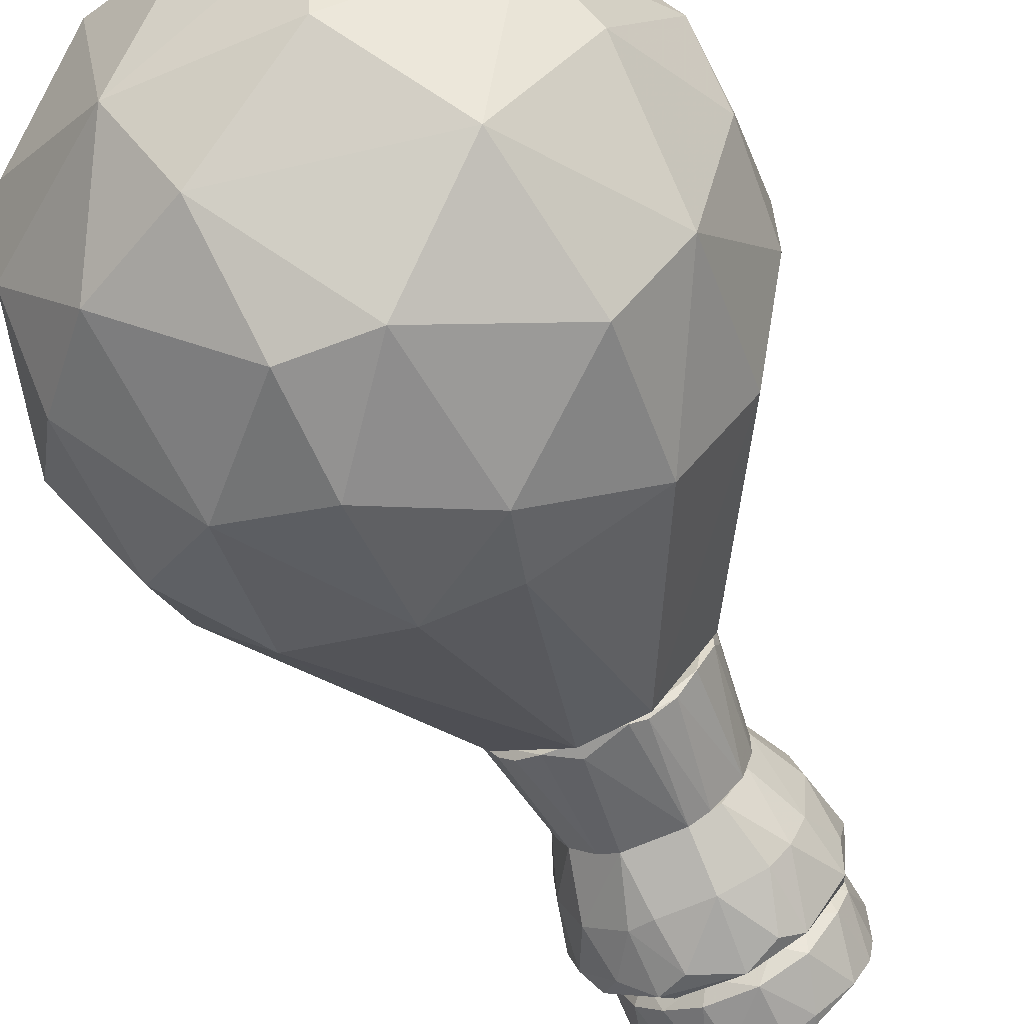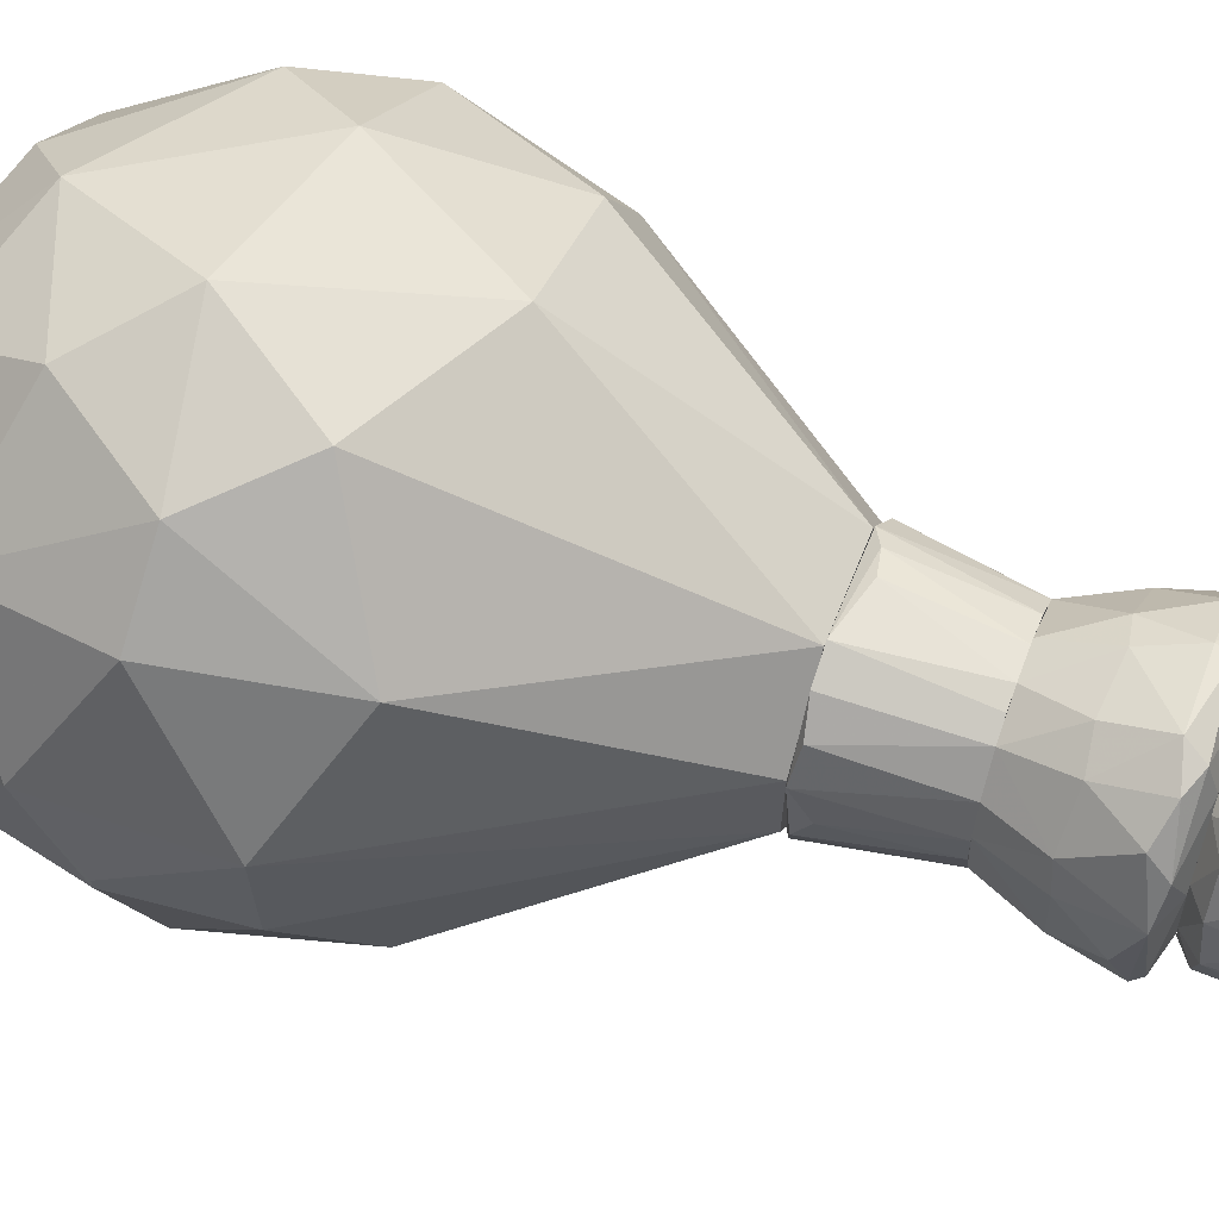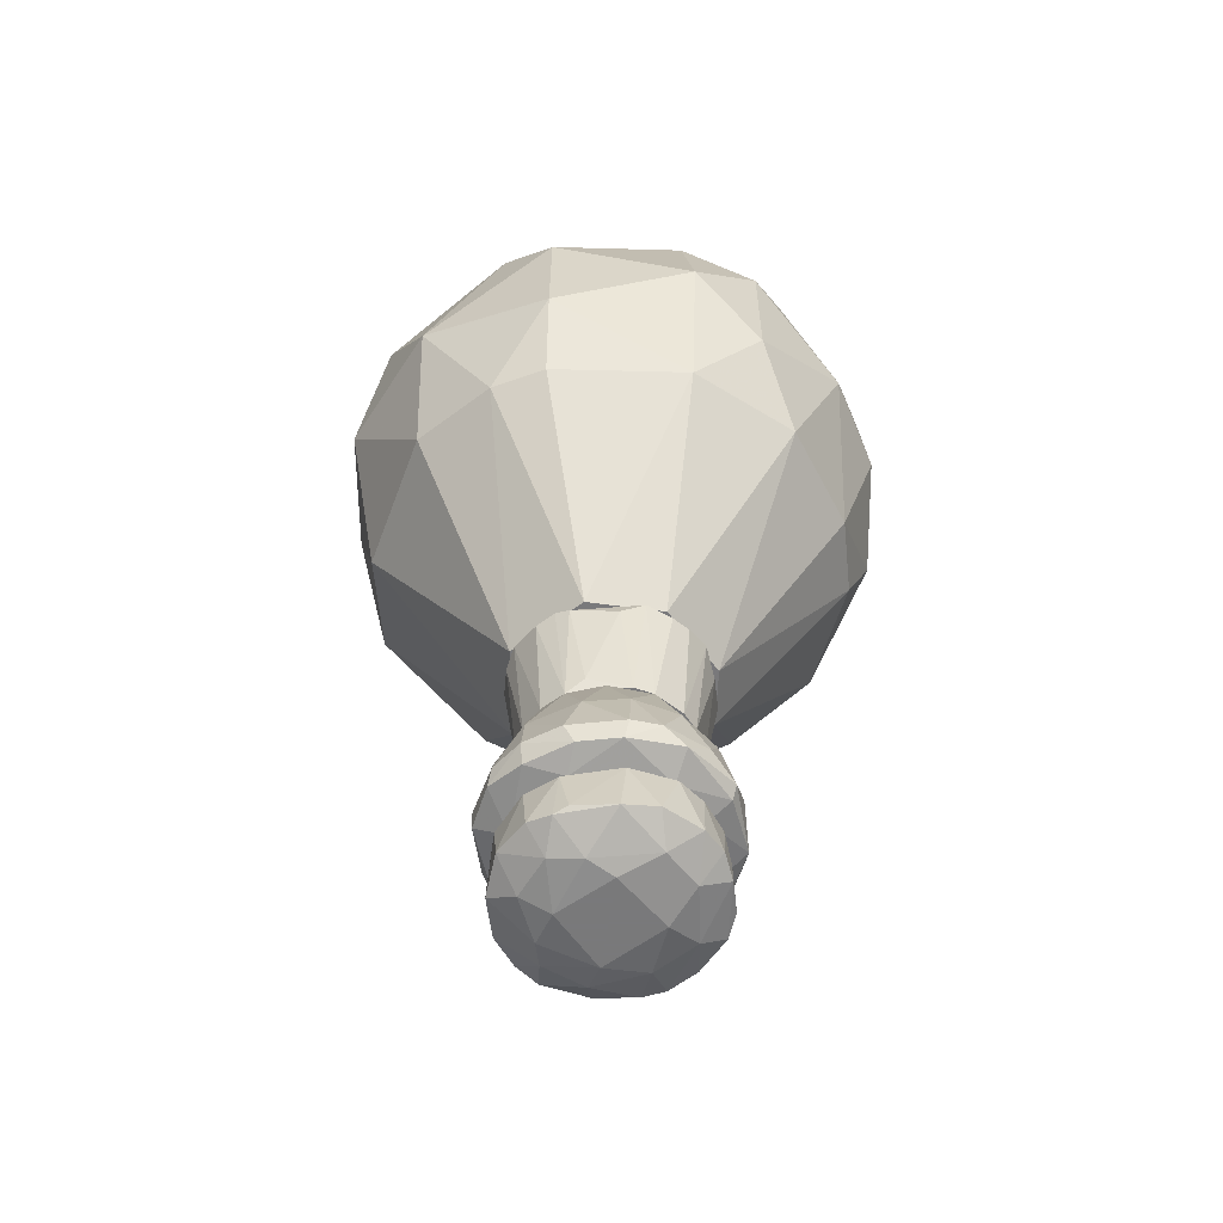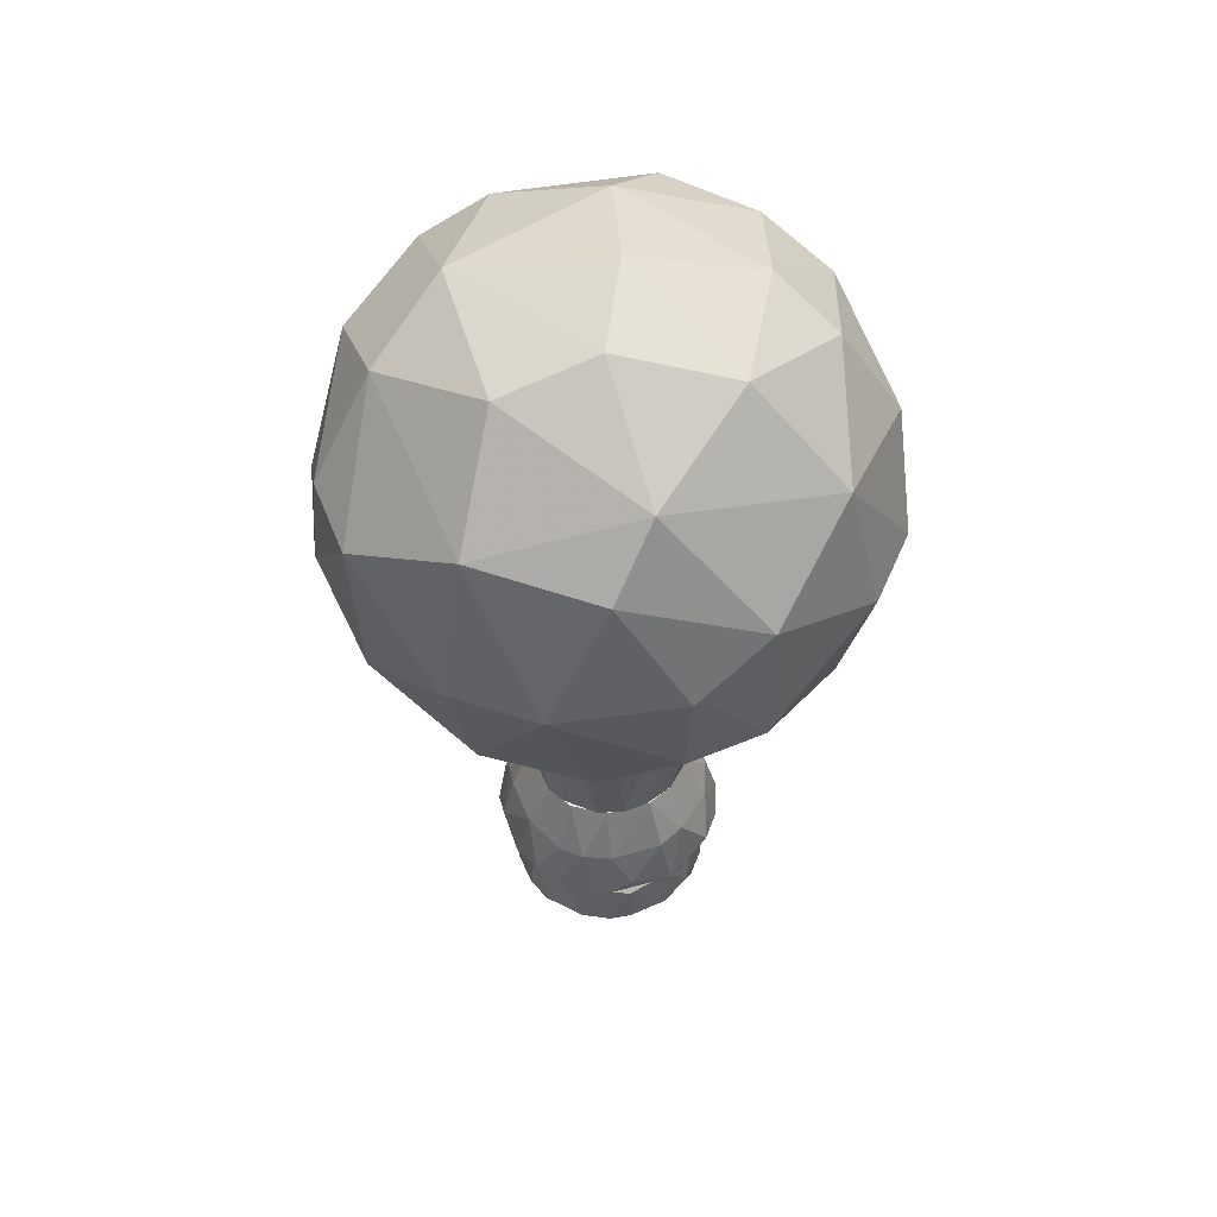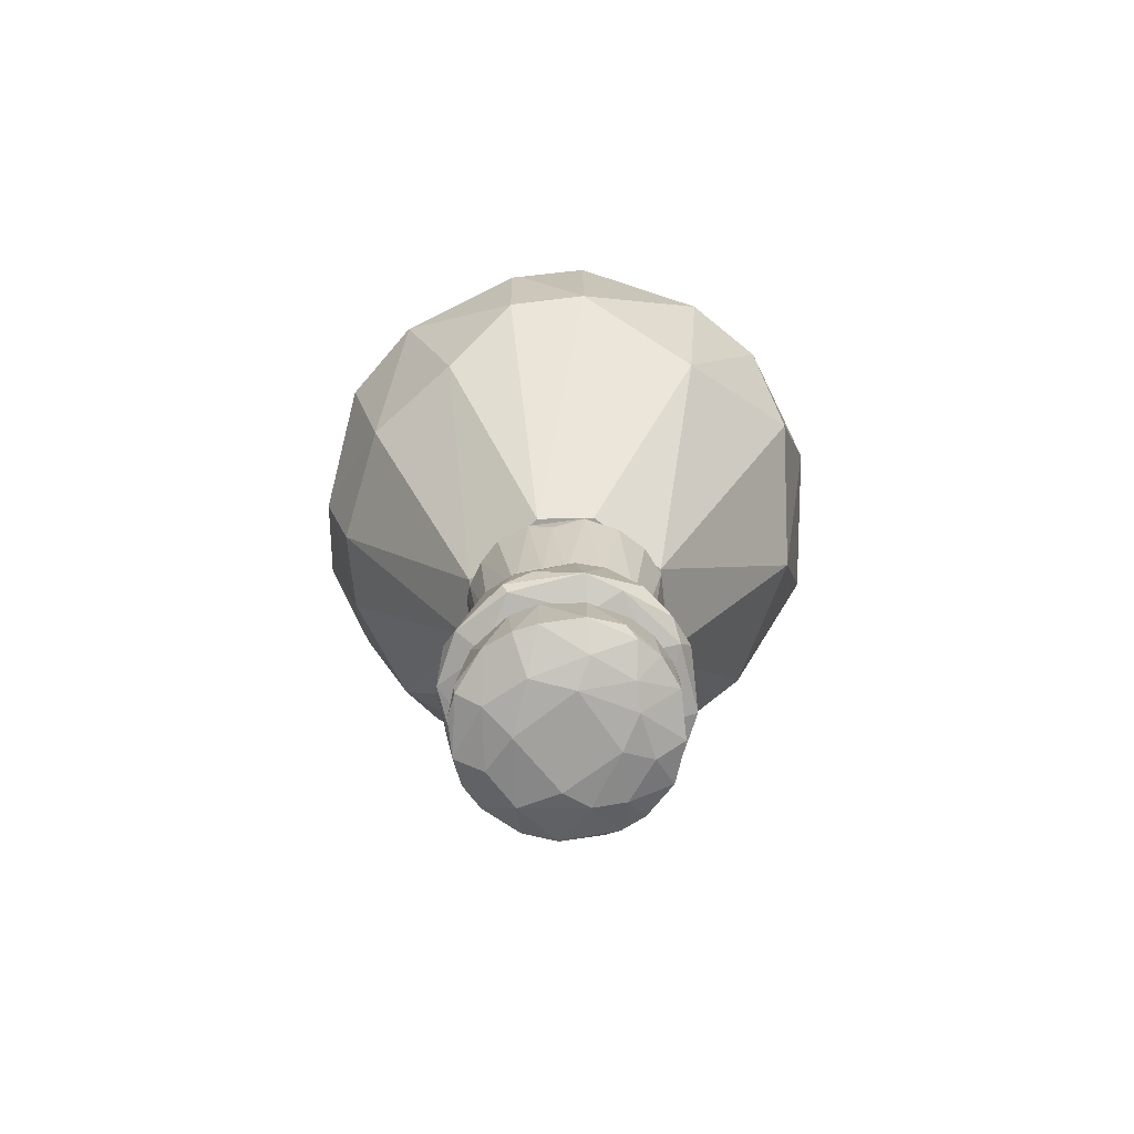
<metadata>
{"format":"obj","ext":"obj","renderer":"f3d","projection":"perspective","resolution":1024,"background":"white","views":[{"elev":-61.8,"azim":24.8,"up":"+Y"},{"elev":59.0,"azim":110.3,"up":"+Y"},{"elev":-57.8,"azim":-83.9,"up":"+Z"},{"elev":54.8,"azim":67.9,"up":"+Z"},{"elev":-72.0,"azim":96.2,"up":"+Z"}]}
</metadata>
<code>
o convex_0
v -0.01654 -0.002702 0.03286
v 0.02266 -0.001934 0.01902
v 0.02266 -0.002702 0.01902
v -0.008469 0.001133 -0.0121
v 0.002669 0.02266 0.01902
v -0.002707 -0.02269 0.01518
v 0.006132 -0.002702 0.039
v 0.008436 -0.001553 -0.01211
v -0.02231 0.002669 0.01249
v -0.01385 0.01766 0.02248
v 0.01382 -0.01846 0.0171
v 0.01843 0.01382 0.01748
v 0.001519 0.01189 0.0367
v -0.01731 -0.01423 0.01134
v -0.003475 0.01958 0.005197
v -0.003857 -0.01654 0.03247
v -0.001166 -0.008465 -0.0121
v 0.003055 0.008054 -0.0121
v 0.01612 -0.003089 0.03324
v 0.01574 0.01266 0.005578
v -0.01423 0.0142 0.005578
v 0.01267 -0.01577 0.005578
v 0.01612 0.01189 0.02863
v -0.01731 -0.01423 0.02287
v 0.01189 -0.01577 0.02901
v 0.02189 -0.002702 0.01019
v -0.009623 0.004209 0.03747
v 0.008049 0.02073 0.01057
v -0.02192 0.002669 0.02363
v -0.003089 -0.01962 0.005197
v -0.002707 0.0192 0.0294
v -0.01347 0.009585 0.03324
v -0.007315 -0.009623 0.0367
v -0.01808 -0.008469 0.005192
v -0.002707 -0.02192 0.02363
v 0.008049 0.01996 0.02517
v -0.004625 0.007281 -0.0121
v -0.009237 0.02111 0.01633
v -0.01846 0.01382 0.01595
v -0.02115 -0.009237 0.01748
v 0.0192 -0.01269 0.01748
v 0.01036 0.006127 0.03669
v -0.01193 -0.01615 0.005192
v 0.02189 0.003823 0.01057
v 0.005364 -0.01077 0.0367
v 0.004977 -0.02153 0.01057
v 0.02189 0.003823 0.02325
v -0.006933 -0.005006 -0.0121
v -0.01962 0.003055 0.005192
v 0.003823 -0.02192 0.02325
v 0.01804 -0.008469 0.005192
v -0.01039 -0.02038 0.01594
v -0.01193 -0.01615 0.02863
v 0.01881 -0.007315 0.02824
v 0.003823 -0.007697 -0.0121
v -0.001166 0.001519 0.03978
v 0.006132 0.01535 0.03324
v 0.008049 0.003055 -0.01211
v -0.01808 -0.008083 0.02901
v -0.01885 0.007281 0.02824
v -0.01846 0.007668 0.005192
v 0.01343 0.01881 0.0171
v -0.006933 0.01497 0.03324
v 0.003441 -0.01962 0.005197
f 55 22 64
f 2 3 26
f 15 5 28
f 18 15 28
f 20 18 28
f 1 27 32
f 27 1 33
f 5 31 36
f 15 18 37
f 21 15 37
f 5 15 38
f 15 21 38
f 31 5 38
f 10 31 38
f 9 29 39
f 10 38 39
f 38 21 39
f 14 24 40
f 29 9 40
f 9 34 40
f 34 14 40
f 11 22 41
f 25 11 41
f 26 3 41
f 7 19 42
f 19 23 42
f 17 30 43
f 14 34 43
f 20 12 44
f 2 26 44
f 26 8 44
f 19 7 45
f 16 25 45
f 25 19 45
f 7 33 45
f 33 16 45
f 22 11 46
f 6 30 46
f 3 2 47
f 12 23 47
f 23 19 47
f 2 44 47
f 44 12 47
f 4 8 48
f 8 17 48
f 34 4 48
f 17 43 48
f 43 34 48
f 4 34 49
f 34 9 49
f 11 25 50
f 25 16 50
f 35 6 50
f 16 35 50
f 46 11 50
f 6 46 50
f 8 26 51
f 41 22 51
f 26 41 51
f 24 14 52
f 30 6 52
f 6 35 52
f 14 43 52
f 43 30 52
f 16 33 53
f 35 16 53
f 24 52 53
f 52 35 53
f 19 25 54
f 41 3 54
f 25 41 54
f 3 47 54
f 47 19 54
f 17 8 55
f 8 51 55
f 51 22 55
f 13 27 56
f 33 7 56
f 27 33 56
f 7 42 56
f 42 13 56
f 31 13 57
f 23 36 57
f 36 31 57
f 13 42 57
f 42 23 57
f 8 4 58
f 18 20 58
f 4 37 58
f 37 18 58
f 44 8 58
f 20 44 58
f 1 29 59
f 33 1 59
f 40 24 59
f 29 40 59
f 24 53 59
f 53 33 59
f 29 1 60
f 1 32 60
f 32 10 60
f 39 29 60
f 10 39 60
f 37 4 61
f 21 37 61
f 9 39 61
f 39 21 61
f 4 49 61
f 49 9 61
f 12 20 62
f 23 12 62
f 28 5 62
f 20 28 62
f 36 23 62
f 5 36 62
f 27 13 63
f 31 10 63
f 13 31 63
f 32 27 63
f 10 32 63
f 30 17 64
f 22 46 64
f 46 30 64
f 17 55 64
o convex_1
v -0.003474 -0.007701 -0.01211
v 0.002673 0.008054 -0.01211
v 0.004979 0.006901 -0.01211
v -0.003474 0.006131 -0.02133
v 0.006131 -0.003474 -0.02133
v -0.007701 0.003442 -0.01211
v -0.005779 -0.003858 -0.02133
v 0.006901 -0.005011 -0.01211
v 0.006131 0.003442 -0.02133
v 0.002289 -0.006549 -0.02133
v 0.008054 0.002289 -0.01211
v -0.007701 -0.003474 -0.01211
v -0.006549 0.002673 -0.02133
v -0.005011 0.006901 -0.01211
v 0.002673 0.006517 -0.02133
v 0.002289 -0.008088 -0.01211
v -0.00232 -0.006549 -0.02133
v -0.001551 0.008054 -0.01326
v 0.006901 -0.001167 -0.02133
v -0.008088 -0.001551 -0.01326
v 0.008054 -0.00232 -0.01249
v -0.005395 -0.006549 -0.01249
v -0.001167 0.006901 -0.02133
v 0.005363 -0.006549 -0.01249
v -0.006549 -0.00232 -0.02133
v 0.006901 0.004979 -0.01249
v -0.001167 -0.008088 -0.01326
v -0.005395 0.004594 -0.02133
v 0.00421 0.005747 -0.02133
v -0.006933 0.004979 -0.01249
v -0.008088 0.002289 -0.01249
v 0.003826 -0.005779 -0.02133
v -0.003858 -0.005779 -0.02133
v 0.006901 0.000751 -0.02133
v -0.003474 0.007669 -0.01288
v 0.001135 0.006901 -0.02133
v -0.006933 0.001135 -0.02018
v 0.008054 -0.000399 -0.01364
v 0.003442 -0.007701 -0.01249
v -0.006549 -0.005395 -0.01249
f 71 86 104
f 67 66 65
f 65 66 70
f 68 69 71
f 67 65 72
f 69 68 73
f 71 69 74
f 67 72 75
f 65 70 76
f 68 71 77
f 70 66 78
f 66 67 79
f 73 68 79
f 72 65 80
f 71 74 81
f 69 73 83
f 72 69 85
f 75 72 85
f 69 83 85
f 65 76 86
f 79 68 87
f 69 72 88
f 72 80 88
f 71 76 89
f 77 71 89
f 76 84 89
f 67 75 90
f 75 73 90
f 80 65 91
f 74 80 91
f 81 74 91
f 65 81 91
f 68 77 92
f 78 68 92
f 79 67 93
f 73 79 93
f 67 90 93
f 90 73 93
f 77 70 94
f 70 78 94
f 92 77 94
f 78 92 94
f 76 70 95
f 70 77 95
f 84 76 95
f 74 69 96
f 69 88 96
f 81 65 97
f 71 81 97
f 65 86 97
f 86 71 97
f 73 75 98
f 83 73 98
f 78 66 99
f 68 78 99
f 66 82 99
f 87 68 99
f 82 87 99
f 66 79 100
f 82 66 100
f 79 87 100
f 87 82 100
f 77 89 101
f 89 84 101
f 95 77 101
f 84 95 101
f 75 85 102
f 85 83 102
f 98 75 102
f 83 98 102
f 80 74 103
f 88 80 103
f 74 96 103
f 96 88 103
f 76 71 104
f 86 76 104
o convex_2
v -0.001553 -0.008472 -0.0367
v 0.002289 0.008439 -0.0367
v 0.002289 0.008439 -0.03747
v -0.008472 0.001903 -0.03747
v -0.006934 0.001135 -0.03209
v 0.006901 -0.001169 -0.03209
v 0.004979 -0.002323 -0.03939
v -0.002323 0.008053 -0.03325
v -0.004628 -0.006934 -0.03325
v -0.003859 -0.000785 -0.03978
v 0.005363 -0.00655 -0.03325
v 0.008439 0.002289 -0.03747
v 0.004211 0.005745 -0.03209
v -0.007702 -0.004244 -0.03747
v 0.006901 -0.005396 -0.03747
v -0.005012 0.007285 -0.03747
v 0.001519 0.005363 -0.03939
v -0.001169 -0.006934 -0.03209
v -0.001937 -0.006164 -0.03901
v -0.00655 0.005363 -0.03325
v 0.006517 0.005363 -0.03325
v 0.008439 -0.001169 -0.03363
v -0.008086 -0.001937 -0.03325
v 0.003825 -0.007702 -0.03786
v 0.006517 0.005745 -0.03786
v -0.005396 0.003825 -0.03901
v 0.001903 -0.008086 -0.03325
v -0.002707 0.006517 -0.03209
v 0.003057 0.008053 -0.03363
v 0.003825 0.001135 -0.03978
v -0.003475 -0.008086 -0.03747
v 0.000751 -0.003859 -0.03978
v -0.001553 0.008439 -0.03786
v 0.008439 -0.001169 -0.03786
v -0.005396 -0.004628 -0.03209
v -0.008472 -0.001553 -0.03786
v -0.008086 0.002673 -0.03363
v -0.007318 0.004979 -0.03747
v -0.001169 0.003825 -0.03978
v -0.005012 -0.004244 -0.03901
v 0.008053 0.002289 -0.03325
v 0.003441 -0.006164 -0.03209
v -0.00655 -0.005396 -0.03325
v -0.001937 -0.008086 -0.03325
v 0.006131 0.002289 -0.03901
v 0.007669 -0.003475 -0.03325
v -0.005396 -0.006934 -0.03747
v 0.001903 -0.008472 -0.03747
v 0.004979 0.007285 -0.03747
v 0.001519 0.008439 -0.03363
v -0.002323 0.006131 -0.03901
v 0.003057 -0.005779 -0.03901
v 0.008053 -0.003091 -0.03786
v 0.001519 0.006901 -0.03209
v -0.003859 0.007669 -0.03363
v -0.001169 -0.008472 -0.03786
v 0.006517 0.002673 -0.03209
v -0.005396 0.001135 -0.03939
v 0.007285 0.004979 -0.0367
v 0.003825 0.005363 -0.03901
v 0.004211 -0.007702 -0.03709
v -0.008086 0.003057 -0.03786
v 0.004979 0.006901 -0.03325
v 0.005745 -0.004244 -0.03209
f 150 110 168
f 109 110 117
f 110 109 122
f 109 117 132
f 124 109 132
f 134 111 136
f 114 134 136
f 106 107 137
f 107 121 137
f 116 126 138
f 122 109 139
f 113 122 139
f 109 127 139
f 127 108 140
f 118 127 140
f 109 124 141
f 127 109 141
f 108 127 141
f 124 120 142
f 120 130 142
f 141 124 142
f 134 114 143
f 121 134 143
f 114 136 144
f 136 123 144
f 118 140 144
f 110 126 145
f 126 116 145
f 110 122 146
f 122 131 146
f 131 115 146
f 127 118 147
f 113 139 147
f 139 127 147
f 122 113 148
f 105 131 148
f 131 122 148
f 135 105 148
f 113 135 148
f 129 116 149
f 111 134 149
f 138 111 149
f 116 138 149
f 115 119 150
f 126 110 150
f 135 113 151
f 123 135 151
f 118 144 151
f 144 123 151
f 147 118 151
f 113 147 151
f 131 105 152
f 107 106 153
f 106 133 153
f 133 106 154
f 106 137 154
f 137 112 154
f 130 120 155
f 120 137 155
f 137 121 155
f 143 130 155
f 121 143 155
f 119 128 156
f 123 136 156
f 136 111 156
f 111 138 157
f 138 126 157
f 150 119 157
f 126 150 157
f 156 111 157
f 119 156 157
f 132 117 158
f 112 132 158
f 154 112 158
f 133 154 158
f 120 124 159
f 132 112 159
f 124 132 159
f 112 137 159
f 137 120 159
f 105 135 160
f 135 123 160
f 128 152 160
f 152 105 160
f 156 128 160
f 123 156 160
f 117 110 161
f 125 117 161
f 110 145 161
f 145 125 161
f 143 114 162
f 130 143 162
f 114 144 162
f 144 140 162
f 116 129 163
f 145 116 163
f 125 145 163
f 129 153 163
f 121 107 164
f 134 121 164
f 129 149 164
f 149 134 164
f 107 153 164
f 153 129 164
f 119 115 165
f 128 119 165
f 115 131 165
f 152 128 165
f 131 152 165
f 140 108 166
f 108 141 166
f 142 130 166
f 141 142 166
f 130 162 166
f 162 140 166
f 117 125 167
f 153 133 167
f 158 117 167
f 133 158 167
f 125 163 167
f 163 153 167
f 110 146 168
f 146 115 168
f 115 150 168
o convex_3
v -0.003858 -0.008084 -0.02594
v 0.002673 0.009592 -0.02978
v 0.002673 0.008438 -0.02556
v 0.009206 -0.003858 -0.03055
v -0.009239 0.00152 -0.03132
v -0.005396 0.004594 -0.02133
v 0.006516 -0.002707 -0.02133
v 0.001904 -0.009625 -0.03094
v 0.008053 0.004979 -0.03132
v -0.00578 -0.003858 -0.02133
v -0.00578 0.008053 -0.03094
v 0.006132 0.003441 -0.02133
v -0.007701 -0.006164 -0.03094
v 0.002288 -0.006548 -0.02133
v 0.004596 -0.00578 -0.03209
v -0.002323 0.0069 -0.03209
v -0.008856 0.001134 -0.02594
v -0.001553 0.0069 -0.02133
v -0.005396 -0.005011 -0.03209
v 0.008822 0.001518 -0.02594
v 0.005749 -0.006933 -0.02594
v 0.007669 0.006516 -0.02978
v -0.00847 0.005363 -0.02978
v -0.003858 0.008053 -0.02556
v -0.009625 -0.002319 -0.02978
v -0.003858 -0.009237 -0.03055
v 0.0069 0.002288 -0.03209
v 0.003441 0.008822 -0.03132
v 0.009592 0.002288 -0.03094
v 0.00421 0.005747 -0.02133
v -0.002707 0.009592 -0.02978
v 0.006132 -0.007701 -0.03094
v -0.006933 -0.000399 -0.02133
v 0.002288 -0.00847 -0.02556
v -0.002323 -0.006548 -0.02133
v -0.006933 -0.005778 -0.02594
v -0.006933 0.002288 -0.03209
v 0.008437 -0.00309 -0.02594
v -0.00847 -0.002319 -0.02556
v 0.008822 -0.003472 -0.03132
v -0.001553 -0.009625 -0.0294
v -0.007317 0.005363 -0.02594
v -0.001939 -0.006931 -0.03209
v -0.001553 0.008822 -0.02594
v 0.005363 0.007284 -0.02594
v -0.002323 0.009592 -0.03094
v 0.008053 0.003824 -0.02556
v -0.009625 0.002288 -0.02978
v 0.004596 -0.008854 -0.02978
v 0.003441 0.006516 -0.03209
v -0.009239 -0.001935 -0.03132
v -0.006548 0.002673 -0.02133
v 0.009592 -0.001553 -0.0294
v 0.007285 -0.005395 -0.02594
v 0.004596 -0.005395 -0.02133
v -0.006548 0.007669 -0.02978
v 0.0069 0.001134 -0.02133
v -0.006166 -0.007701 -0.0294
v -0.008856 -0.004625 -0.02978
v 0.005363 0.008437 -0.03055
v 0.001134 0.0069 -0.02133
v -0.007701 0.005363 -0.03132
v -0.003088 -0.008854 -0.03132
v -0.001939 -0.00847 -0.02556
f 209 202 232
f 175 174 178
f 174 175 180
f 175 178 182
f 174 180 186
f 184 183 187
f 174 186 192
f 183 184 195
f 177 190 197
f 195 177 197
f 186 180 198
f 176 183 200
f 178 174 201
f 189 182 202
f 182 178 203
f 202 182 203
f 169 203 204
f 203 178 204
f 184 187 205
f 185 193 207
f 178 201 207
f 201 185 207
f 204 178 207
f 183 195 208
f 197 172 208
f 195 197 208
f 172 200 208
f 200 183 208
f 169 194 209
f 194 176 209
f 176 202 209
f 174 192 210
f 183 176 211
f 187 183 211
f 171 170 212
f 192 186 212
f 170 199 212
f 199 192 212
f 170 171 213
f 171 198 213
f 184 179 214
f 196 184 214
f 170 196 214
f 199 170 214
f 179 199 214
f 188 197 215
f 197 190 215
f 198 180 215
f 190 213 215
f 213 198 215
f 191 173 216
f 173 193 216
f 193 185 216
f 185 210 216
f 210 191 216
f 176 200 217
f 200 189 217
f 189 202 217
f 202 176 217
f 177 195 218
f 195 184 218
f 184 196 218
f 196 177 218
f 187 181 219
f 193 173 219
f 173 205 219
f 205 187 219
f 201 174 220
f 185 201 220
f 174 210 220
f 210 185 220
f 172 197 221
f 197 188 221
f 206 172 221
f 188 206 221
f 200 172 222
f 189 200 222
f 172 206 222
f 206 175 222
f 175 182 223
f 182 189 223
f 222 175 223
f 189 222 223
f 179 191 224
f 199 179 224
f 192 199 224
f 191 210 224
f 210 192 224
f 180 175 225
f 206 188 225
f 175 206 225
f 215 180 225
f 188 215 225
f 194 169 226
f 181 194 226
f 169 204 226
f 226 204 227
f 207 193 227
f 204 207 227
f 219 181 227
f 193 219 227
f 181 226 227
f 190 177 228
f 196 170 228
f 177 196 228
f 170 213 228
f 213 190 228
f 198 171 229
f 186 198 229
f 171 212 229
f 212 186 229
f 179 184 230
f 173 191 230
f 191 179 230
f 205 173 230
f 184 205 230
f 181 187 231
f 176 194 231
f 194 181 231
f 211 176 231
f 187 211 231
f 203 169 232
f 202 203 232
f 169 209 232

</code>
